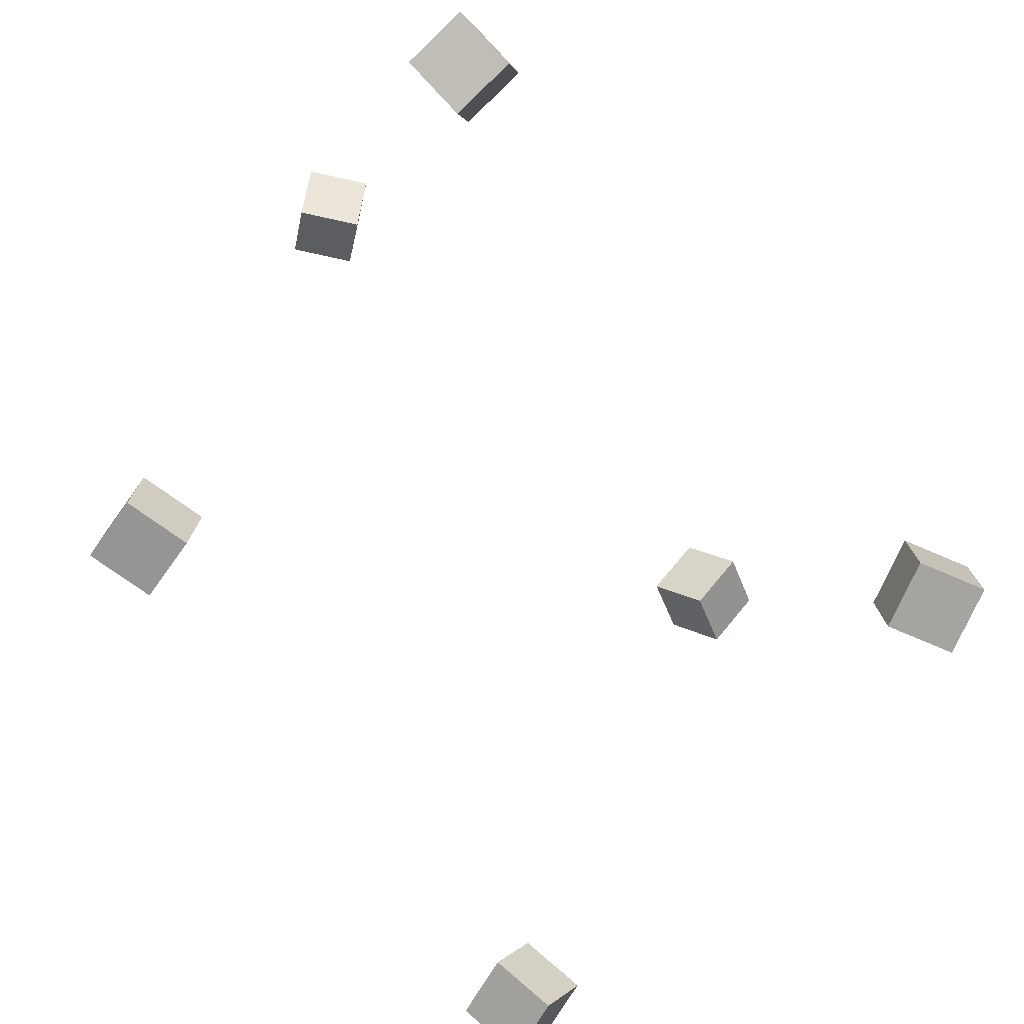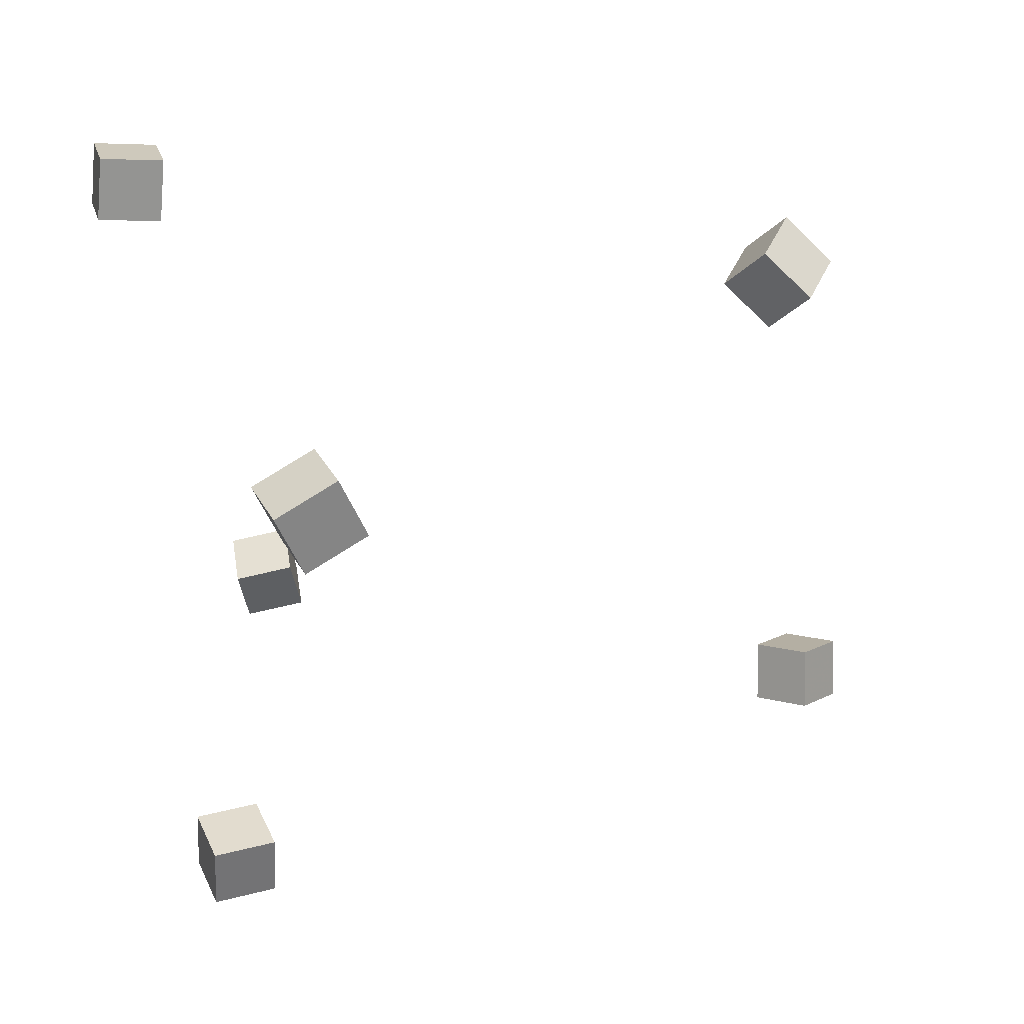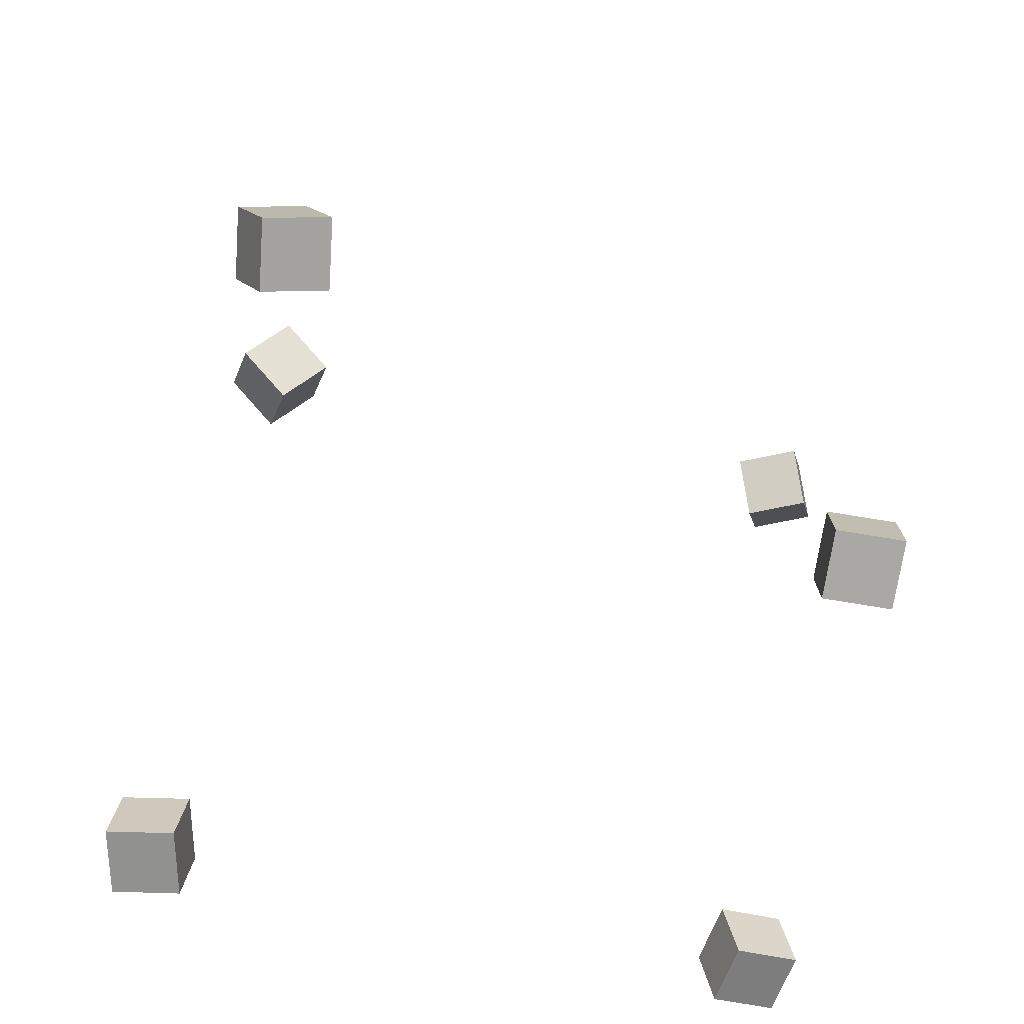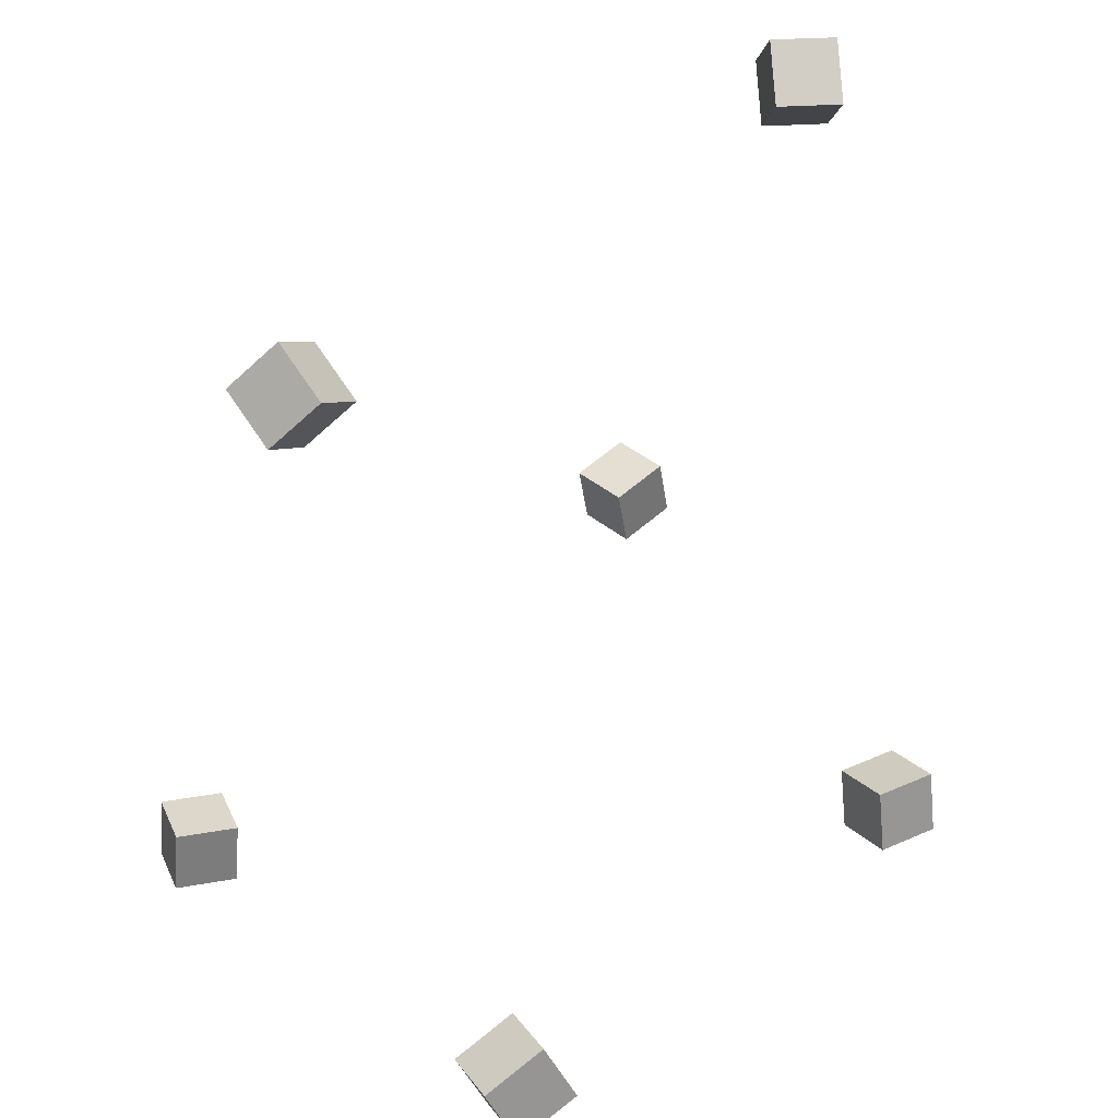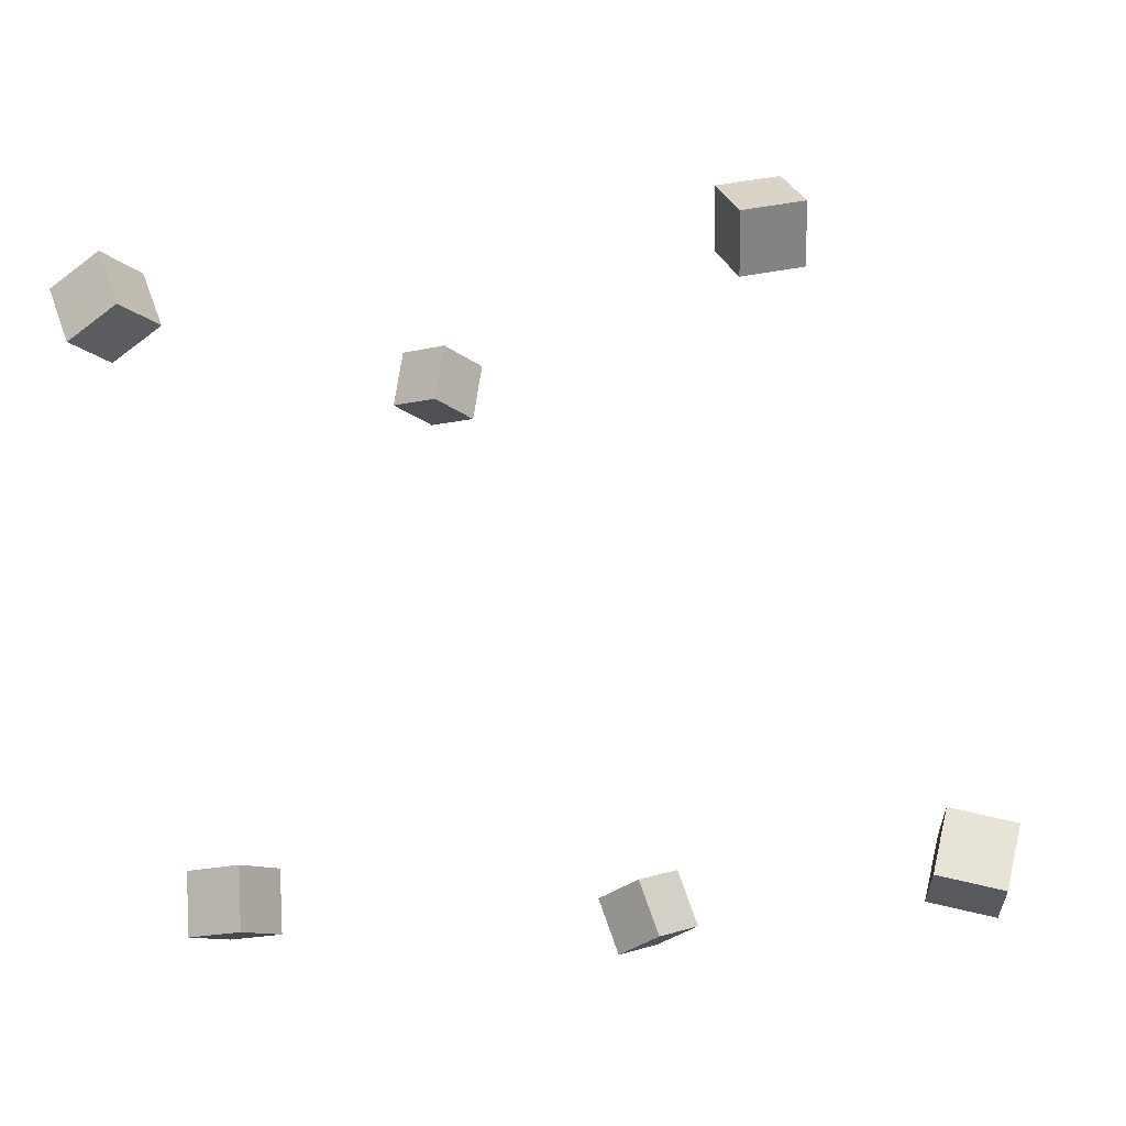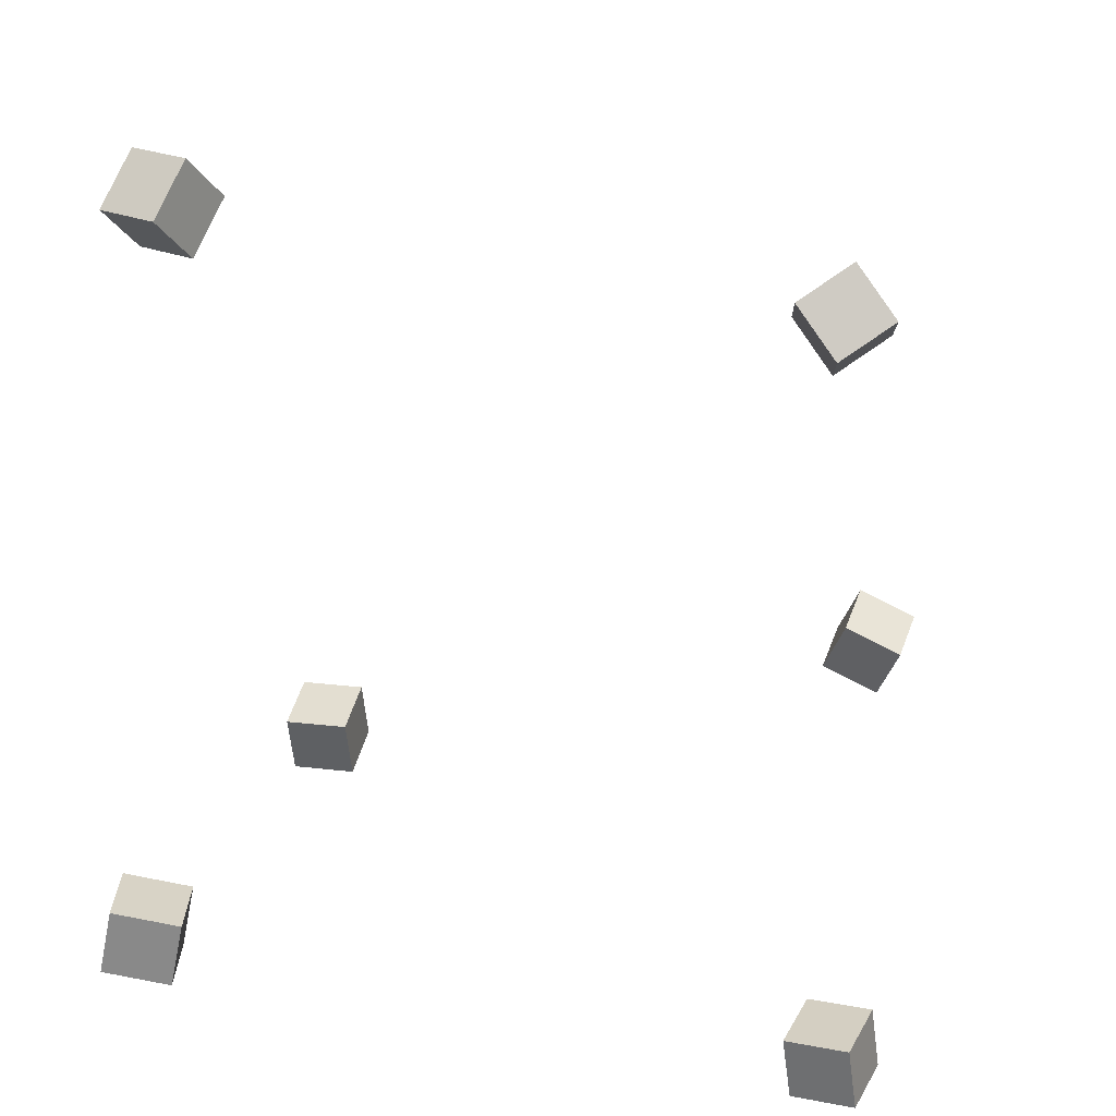
<metadata>
{"format":"obj","ext":"obj","renderer":"f3d","projection":"perspective","resolution":1024,"background":"white","views":[{"elev":-79.7,"azim":-119.7,"up":"+Y"},{"elev":28.7,"azim":80.5,"up":"+Z"},{"elev":-62.5,"azim":86.5,"up":"+Y"},{"elev":36.7,"azim":64.0,"up":"+Y"},{"elev":-16.9,"azim":134.7,"up":"+Z"},{"elev":26.6,"azim":-71.0,"up":"+Y"}]}
</metadata>
<code>
v -0.03542 0.1838 0.1693
v -0.04934 0.1464 0.2063
v -0.006682 0.2105 0.207
v -0.0206 0.173 0.244
v 0.00883 0.1545 0.1562
v -0.005092 0.1171 0.1933
v 0.03757 0.1811 0.194
v 0.02364 0.1437 0.231
f 1.0 7.0 5.0
f 1.0 3.0 7.0
f 1.0 4.0 3.0
f 1.0 2.0 4.0
f 3.0 8.0 7.0
f 3.0 4.0 8.0
f 5.0 7.0 8.0
f 5.0 8.0 6.0
f 1.0 5.0 6.0
f 1.0 6.0 2.0
f 2.0 6.0 8.0
f 2.0 8.0 4.0
v 0.3241 -0.2732 0.1331
v 0.2712 -0.2854 0.1331
v 0.3129 -0.2248 0.155
v 0.26 -0.237 0.1549
v 0.3289 -0.2945 0.1828
v 0.2761 -0.3067 0.1827
v 0.3177 -0.246 0.2046
v 0.2649 -0.2582 0.2046
f 9.0 15.0 13.0
f 9.0 11.0 15.0
f 9.0 12.0 11.0
f 9.0 10.0 12.0
f 11.0 16.0 15.0
f 11.0 12.0 16.0
f 13.0 15.0 16.0
f 13.0 16.0 14.0
f 9.0 13.0 14.0
f 9.0 14.0 10.0
f 10.0 14.0 16.0
f 10.0 16.0 12.0
v -0.1302 0.2027 -0.3135
v -0.1463 0.2048 -0.2618
v -0.1655 0.242 -0.3261
v -0.1816 0.2441 -0.2743
v -0.09236 0.24 -0.3033
v -0.1084 0.2421 -0.2515
v -0.1277 0.2793 -0.3159
v -0.1437 0.2814 -0.2641
f 17.0 23.0 21.0
f 17.0 19.0 23.0
f 17.0 20.0 19.0
f 17.0 18.0 20.0
f 19.0 24.0 23.0
f 19.0 20.0 24.0
f 21.0 23.0 24.0
f 21.0 24.0 22.0
f 17.0 21.0 22.0
f 17.0 22.0 18.0
f 18.0 22.0 24.0
f 18.0 24.0 20.0
v -0.1898 -0.4082 0.2287
v -0.1954 -0.4024 0.2817
v -0.1936 -0.3549 0.2224
v -0.1992 -0.3491 0.2755
v -0.1366 -0.4039 0.2338
v -0.1422 -0.398 0.2869
v -0.1403 -0.3506 0.2275
v -0.1459 -0.3447 0.2806
f 25.0 31.0 29.0
f 25.0 27.0 31.0
f 25.0 28.0 27.0
f 25.0 26.0 28.0
f 27.0 32.0 31.0
f 27.0 28.0 32.0
f 29.0 31.0 32.0
f 29.0 32.0 30.0
f 25.0 29.0 30.0
f 25.0 30.0 26.0
f 26.0 30.0 32.0
f 26.0 32.0 28.0
v 0.07008 -0.3613 -0.3006
v 0.0755 -0.3597 -0.247
v 0.05831 -0.3088 -0.301
v 0.06374 -0.3072 -0.2474
v 0.1224 -0.3497 -0.3063
v 0.1279 -0.348 -0.2526
v 0.1107 -0.2971 -0.3067
v 0.1161 -0.2955 -0.253
f 33.0 39.0 37.0
f 33.0 35.0 39.0
f 33.0 36.0 35.0
f 33.0 34.0 36.0
f 35.0 40.0 39.0
f 35.0 36.0 40.0
f 37.0 39.0 40.0
f 37.0 40.0 38.0
f 33.0 37.0 38.0
f 33.0 38.0 34.0
f 34.0 38.0 40.0
f 34.0 40.0 36.0
v -0.3684 -0.2861 -0.2633
v -0.3533 -0.2969 -0.2123
v -0.3654 -0.233 -0.253
v -0.3503 -0.2437 -0.2021
v -0.3164 -0.2861 -0.2787
v -0.3014 -0.2968 -0.2277
v -0.3135 -0.233 -0.2684
v -0.2984 -0.2437 -0.2174
f 41.0 47.0 45.0
f 41.0 43.0 47.0
f 41.0 44.0 43.0
f 41.0 42.0 44.0
f 43.0 48.0 47.0
f 43.0 44.0 48.0
f 45.0 47.0 48.0
f 45.0 48.0 46.0
f 41.0 45.0 46.0
f 41.0 46.0 42.0
f 42.0 46.0 48.0
f 42.0 48.0 44.0

</code>
